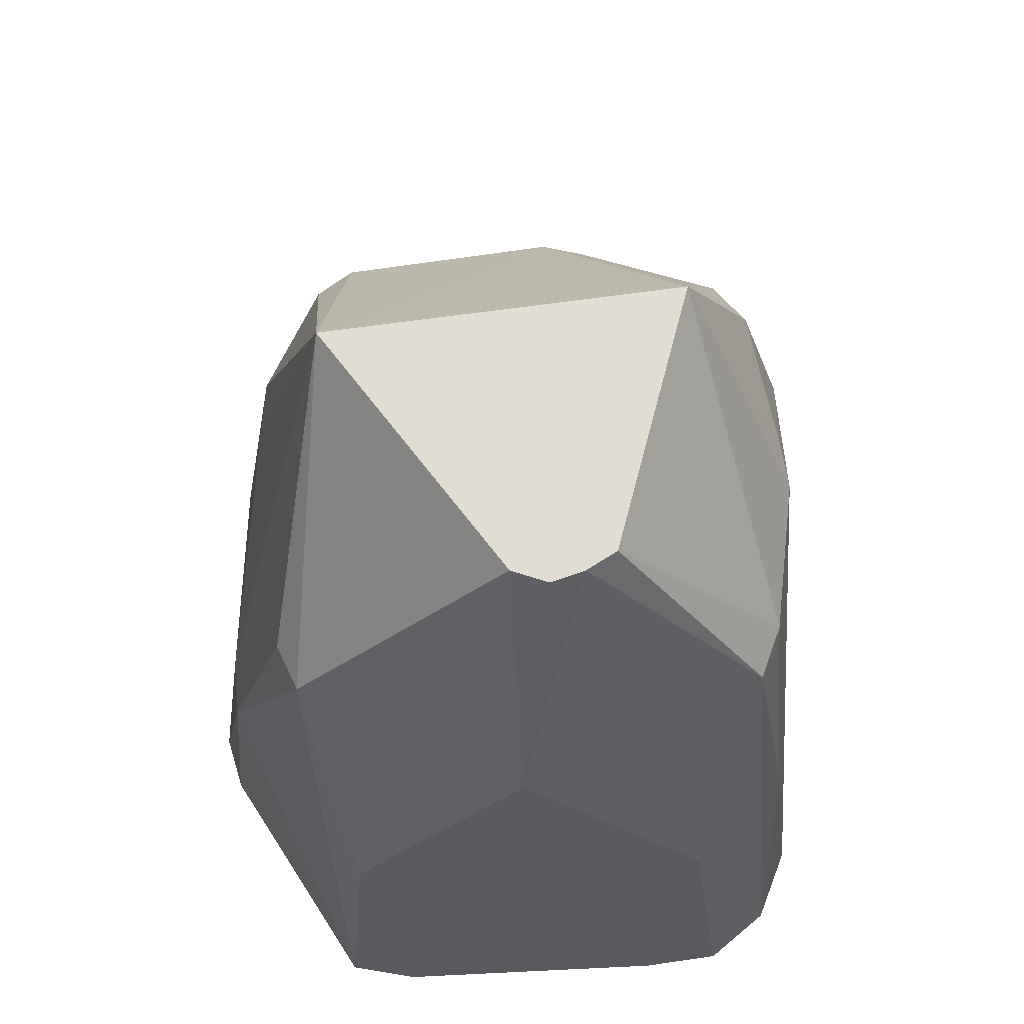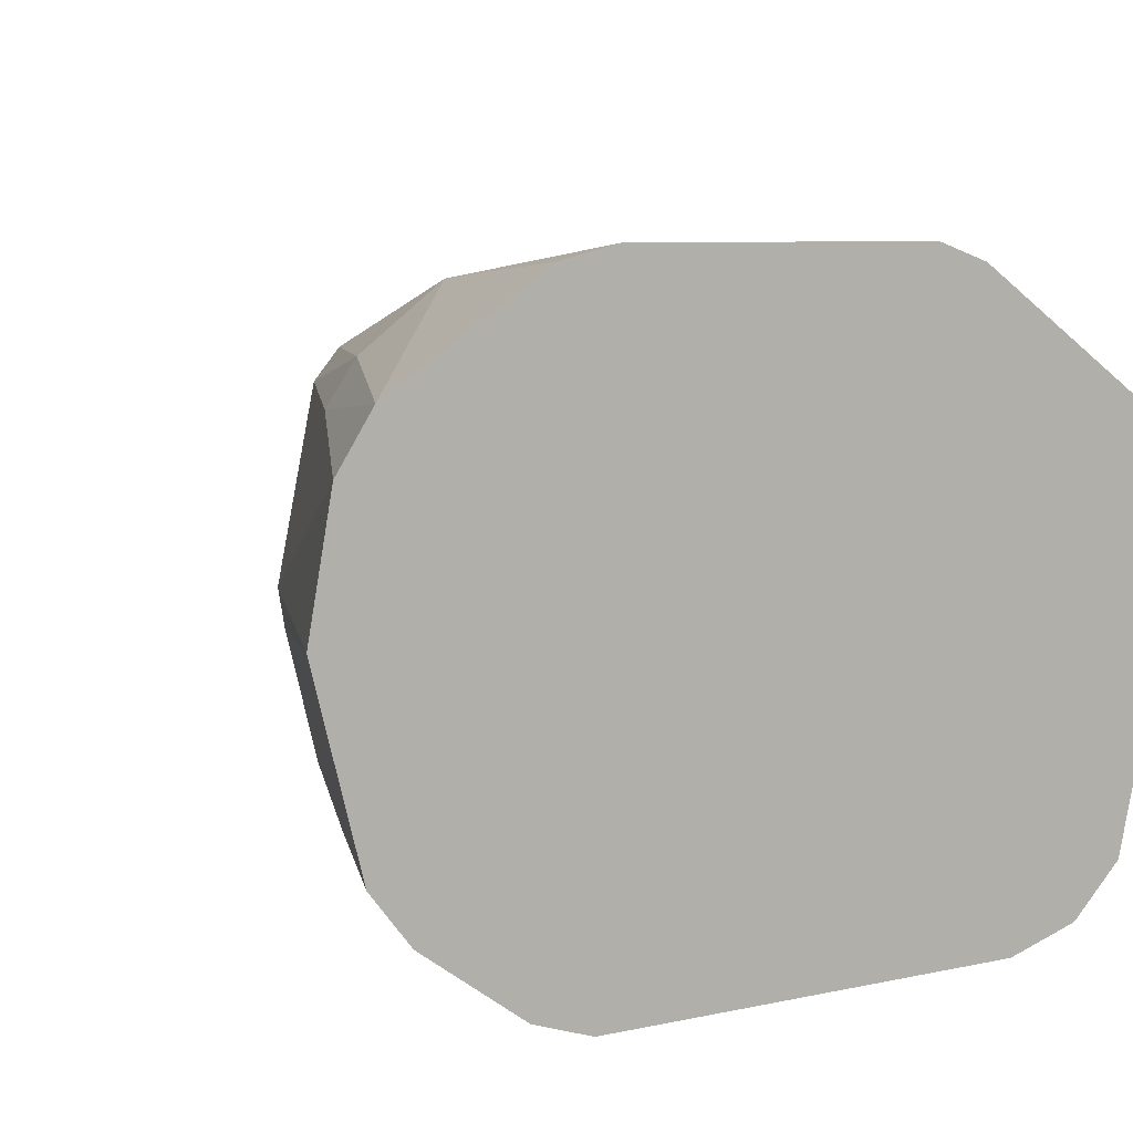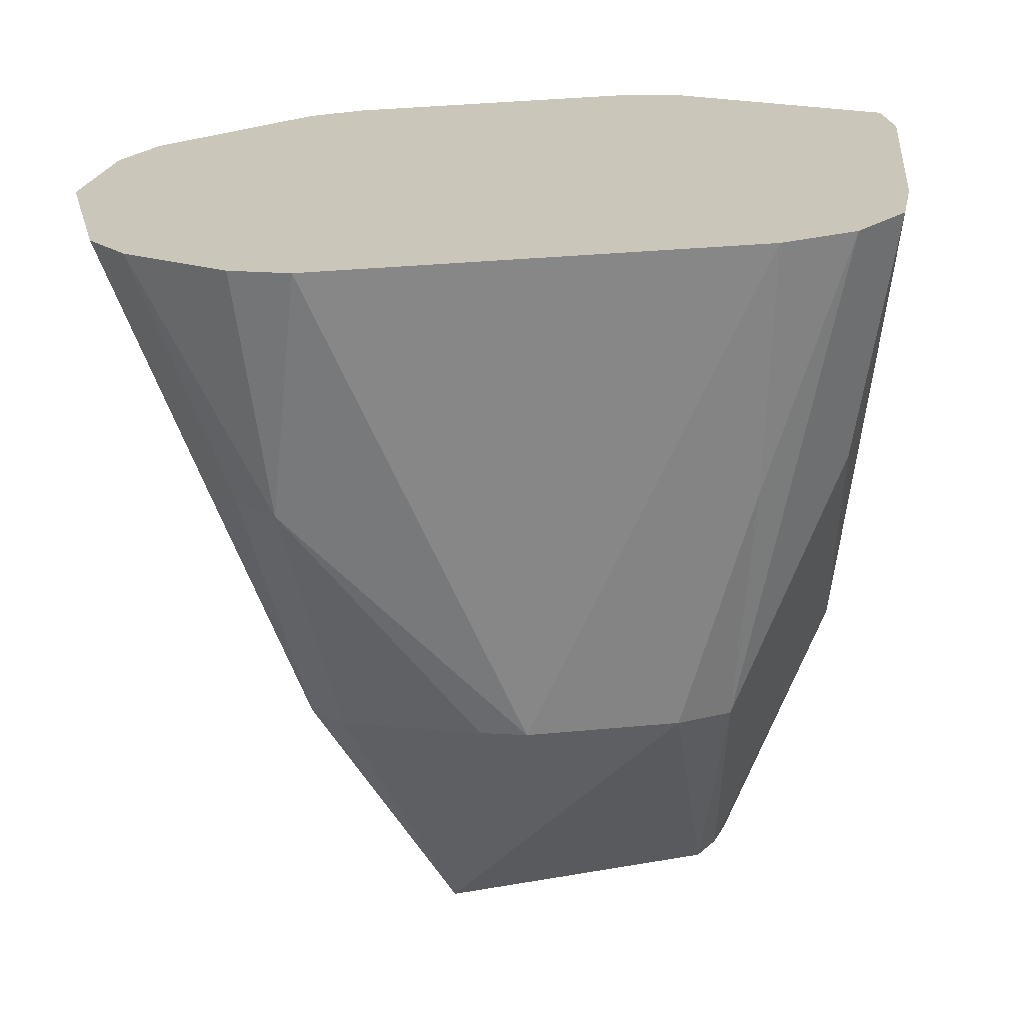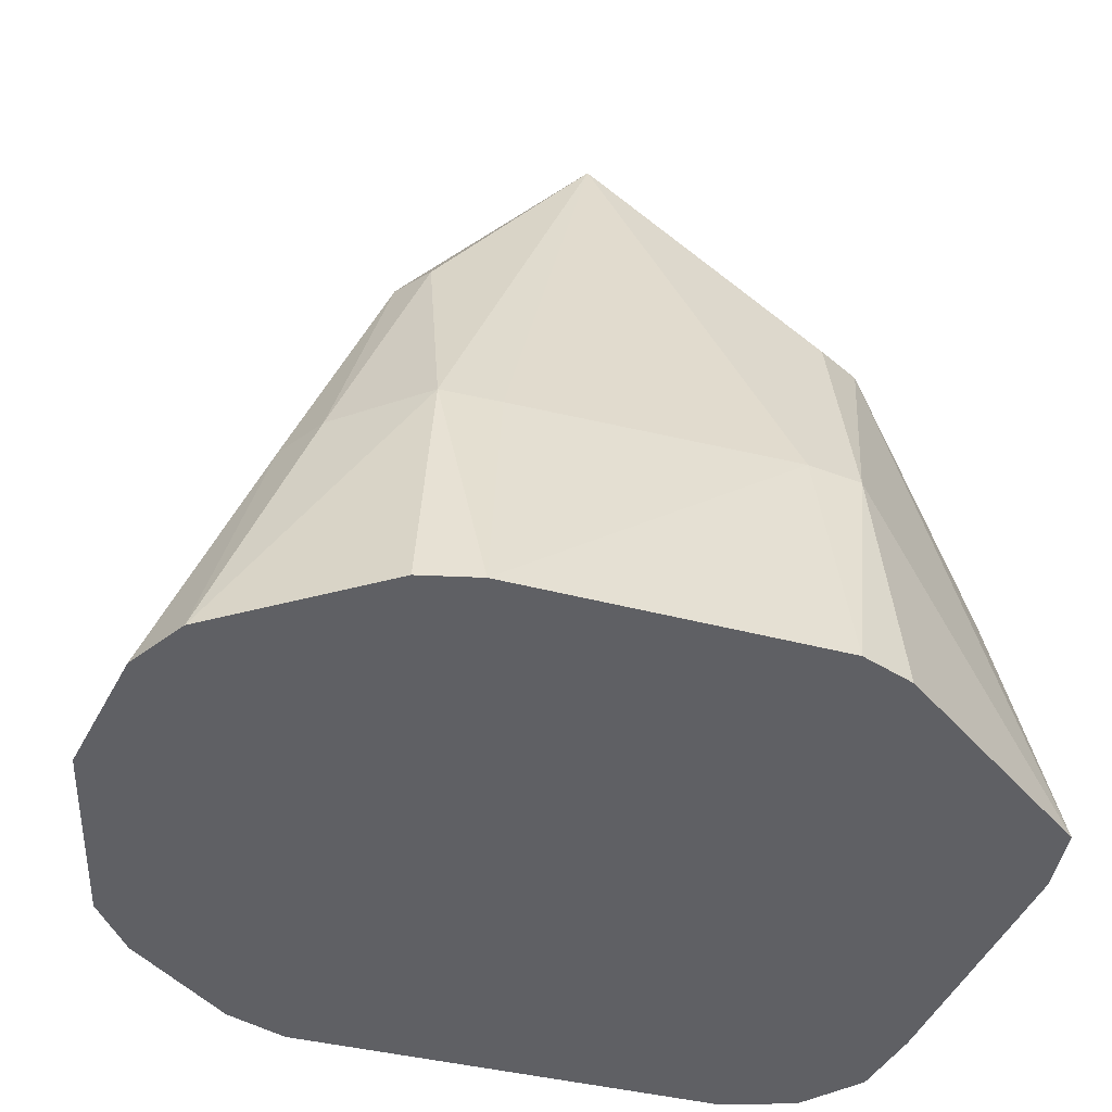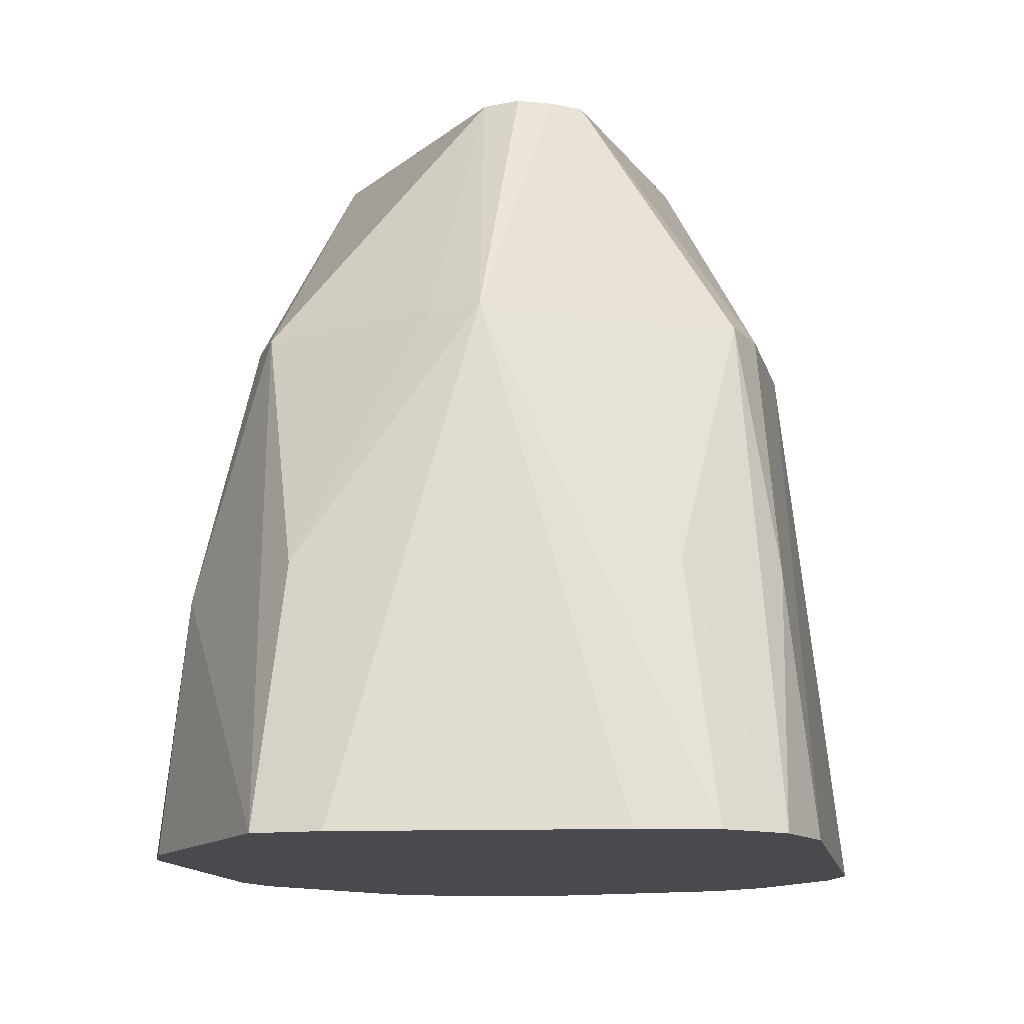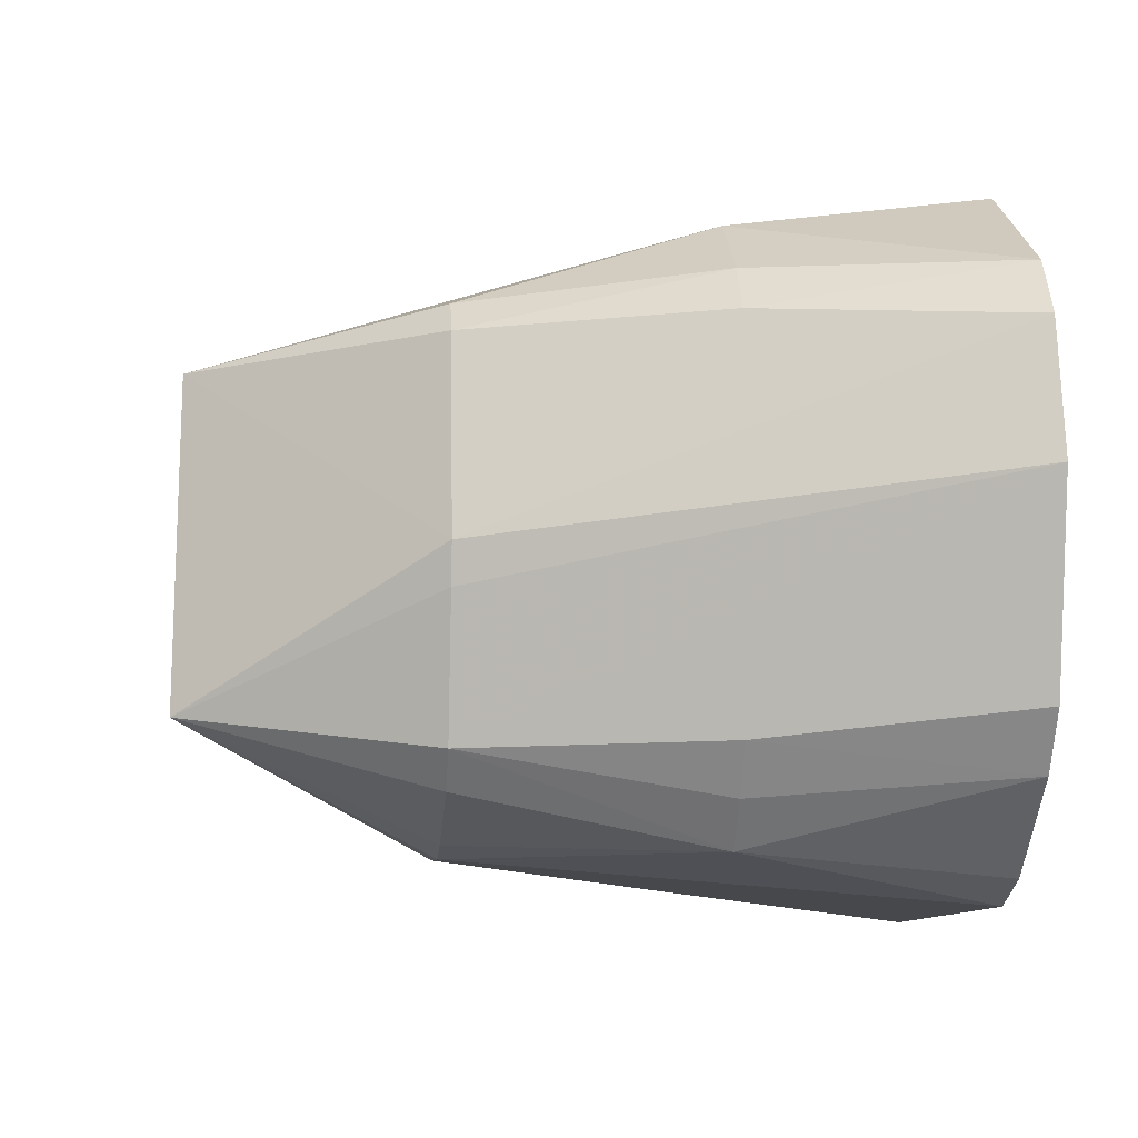
<metadata>
{"format":"obj","ext":"obj","renderer":"f3d","projection":"perspective","resolution":1024,"background":"white","views":[{"elev":68.3,"azim":-86.8,"up":"+Z"},{"elev":9.6,"azim":151.9,"up":"+Y"},{"elev":-68.0,"azim":-176.4,"up":"+Y"},{"elev":-44.3,"azim":164.0,"up":"+Z"},{"elev":-12.9,"azim":-79.7,"up":"+Z"},{"elev":-9.8,"azim":84.9,"up":"+Y"}]}
</metadata>
<code>
v 0.07846 0.001337 -0.0933
v 0.07617 0.01387 -0.0933
v 0.07389 0.02631 -0.0933
v 0.06709 0.03704 -0.0933
v 0.04643 0.05074 -0.0933
v 0.03731 0.05679 -0.0933
v 0.02654 0.05926 -0.0933
v -0.03202 0.05835 -0.0933
v -0.04178 0.05475 -0.0933
v -0.06889 0.03492 -0.0933
v -0.08041 0.0265 -0.0933
v -0.08178 0.01382 -0.0933
v -0.0792 -0.01074 -0.0933
v -0.07653 -0.03614 -0.0933
v -0.07371 -0.05006 -0.0933
v -0.06436 -0.06005 -0.0933
v -0.05077 -0.06445 -0.0933
v 0.03074 -0.06482 -0.0933
v 0.04218 -0.06081 -0.0933
v 0.06192 -0.04581 -0.0933
v 0.0695 -0.03559 -0.0933
v 0.07252 -0.02319 -0.0933
v 0.07546 -0.01109 -0.0933
v 0.05536 0.03106 -0.0465
v 0.04959 0.03953 -0.0465
v 0.03364 0.05173 -0.0465
v 0.02281 0.05193 -0.0465
v -0.02893 0.05228 -0.0465
v -0.03894 0.05084 -0.0465
v -0.07087 0.0234 -0.0465
v -0.06441 -0.0433 -0.0465
v -0.04675 -0.05891 -0.0465
v 0.03904 -0.0565 -0.0465
v 0.04679 -0.04842 -0.0465
v 0.05339 -0.03961 -0.0465
v 0.03774 0.03092 0.0003045
v 0.03266 0.03697 0.0003045
v -0.04004 0.03841 0.0003045
v -0.04801 0.03406 0.0003045
v -0.05119 0.02591 0.0003045
v -0.05741 0.009958 0.0003045
v -0.06077 0.001337 0.0003045
v -0.06413 -0.008348 0.0003045
v -0.04098 -0.05097 0.0003045
v -0.03113 -0.05392 0.0003045
v -0.002974 -0.05543 0.0003045
v 0.005715 -0.05352 0.0003045
v 0.0317 -0.04639 0.0003045
v 0.03819 -0.03983 0.0003045
v 0.04426 -0.01401 0.0003045
v 0.0455 -0.00634 0.0003045
v 0.001762 0.03124 0.04711
v -0.002974 0.02603 0.04711
v -0.006419 0.02309 0.04711
v -0.03285 0.001337 0.04711
v -0.03998 -0.004523 0.04711
v -0.04174 -0.01126 0.04711
v -0.03926 -0.01715 0.04711
v -0.03551 -0.0223 0.04711
v 0.01426 -0.03248 0.04711
f 18 16 21
f 17 16 18
f 44 16 32
f 16 17 32
f 31 16 44
f 44 43 31
f 59 60 56
f 46 17 18
f 46 32 17
f 54 60 53
f 18 21 19
f 8 28 7
f 13 43 12
f 13 14 43
f 16 31 15
f 43 14 15
f 15 31 43
f 56 43 57
f 45 46 60
f 45 59 44
f 60 59 45
f 44 32 45
f 32 46 45
f 56 60 55
f 60 54 55
f 20 19 21
f 33 46 18
f 18 19 33
f 19 20 33
f 33 20 34
f 7 28 27
f 27 26 7
f 7 26 6
f 6 8 7
f 9 8 6
f 25 26 37
f 4 26 25
f 42 43 56
f 36 25 37
f 50 51 60
f 1 51 50
f 2 51 1
f 3 51 2
f 58 59 56
f 56 57 58
f 44 59 58
f 58 43 44
f 58 57 43
f 21 22 35
f 35 22 23
f 35 20 21
f 34 20 35
f 26 27 52
f 37 26 52
f 52 27 28
f 28 38 52
f 53 60 52
f 52 36 37
f 52 38 39
f 60 51 52
f 51 36 52
f 52 56 53
f 52 39 56
f 5 26 4
f 5 6 26
f 24 3 4
f 4 25 24
f 25 36 24
f 24 51 3
f 24 36 51
f 29 38 28
f 29 8 9
f 28 8 29
f 39 38 29
f 29 11 39
f 39 11 30
f 43 42 30
f 30 11 12
f 12 43 30
f 46 33 47
f 33 48 47
f 60 46 47
f 47 48 60
f 49 33 34
f 49 48 33
f 34 35 49
f 60 48 49
f 49 50 60
f 1 50 49
f 49 23 1
f 49 35 23
f 10 29 9
f 11 29 10
f 39 30 40
f 56 39 40
f 41 30 42
f 41 40 30
f 41 42 56
f 56 40 41
f 55 54 53
f 53 56 55
f 10 22 21
f 9 6 10
f 10 21 16
f 1 23 10
f 12 11 10
f 16 15 10
f 10 13 12
f 23 22 10
f 4 3 10
f 14 13 10
f 10 15 14
f 10 2 1
f 10 5 4
f 3 2 10
f 6 5 10

</code>
